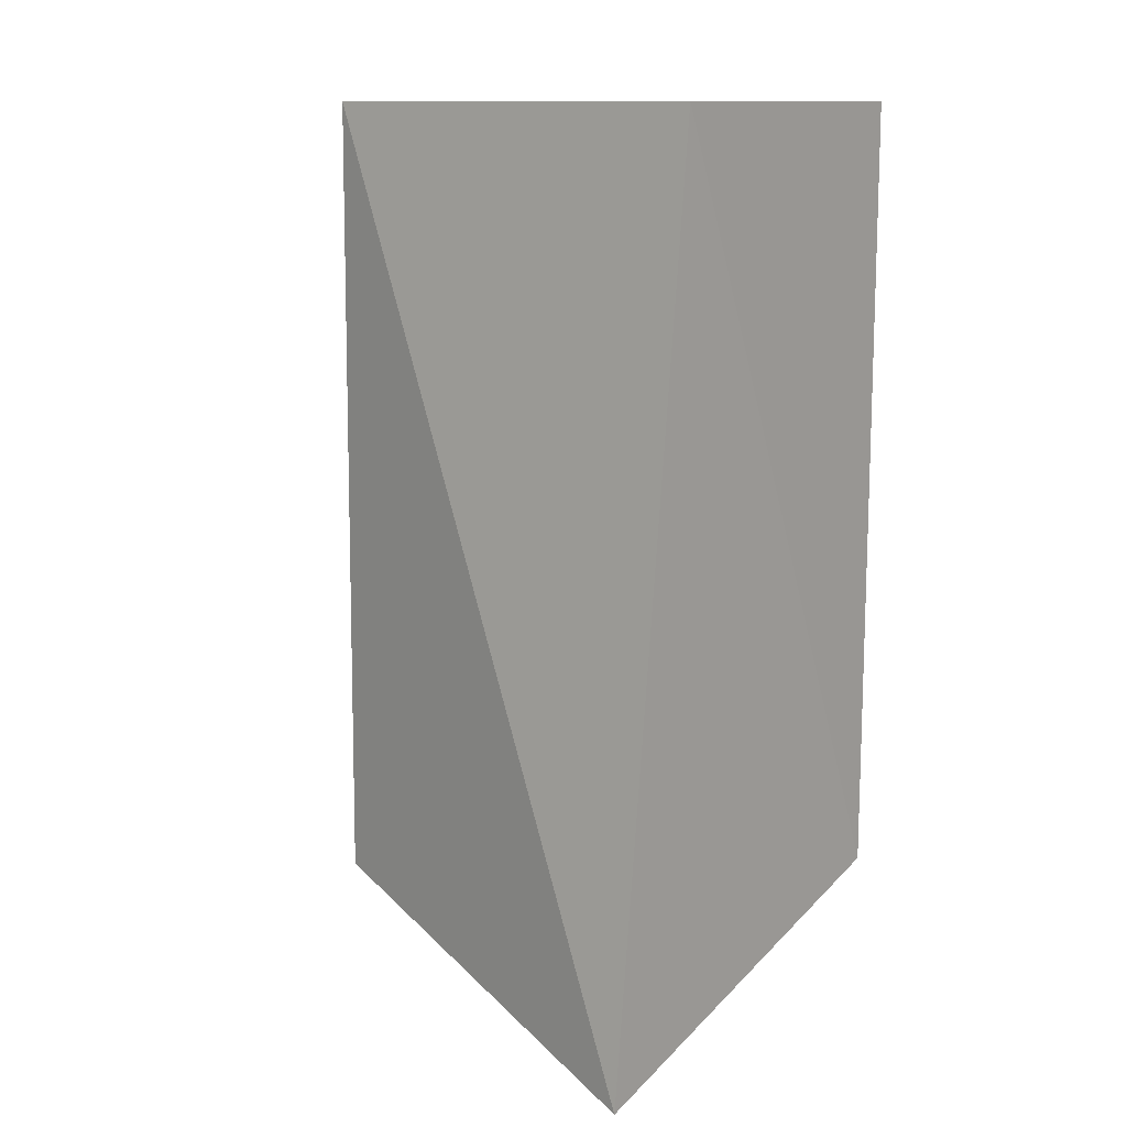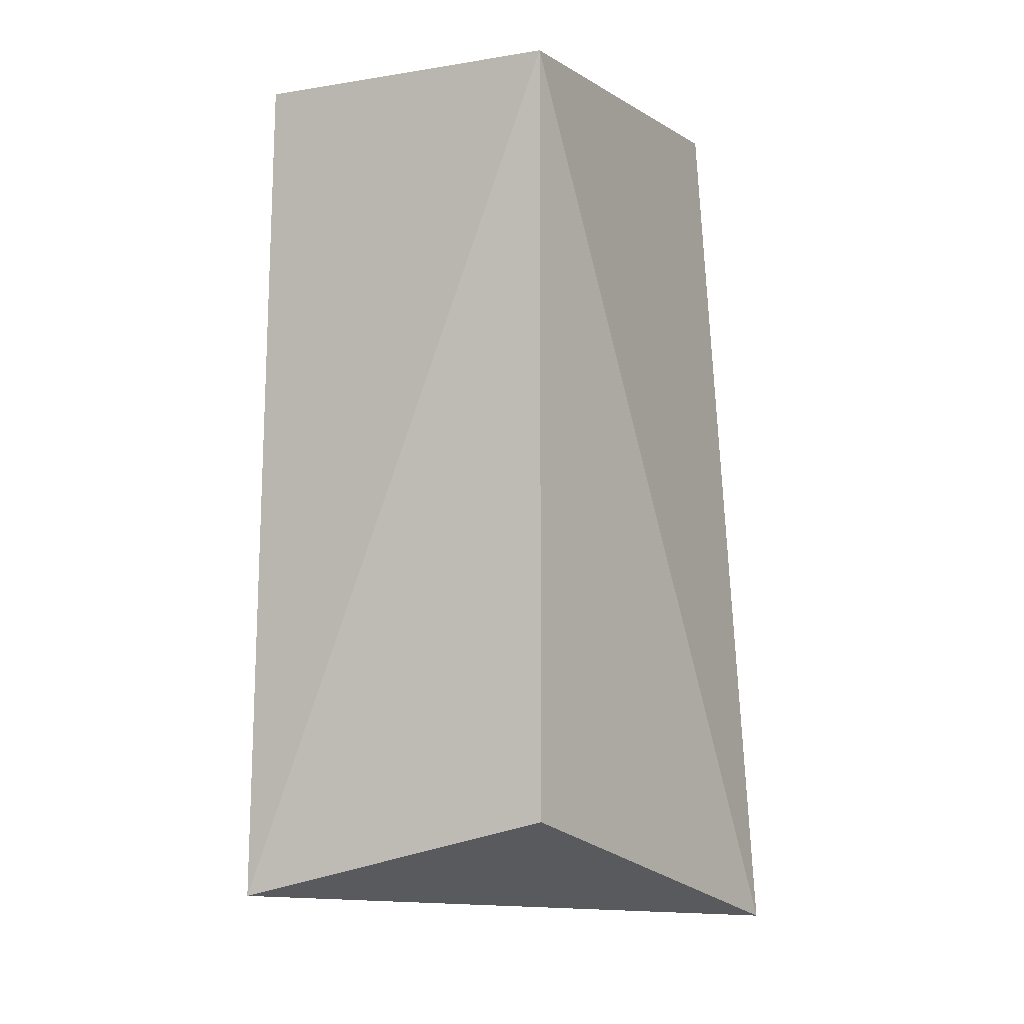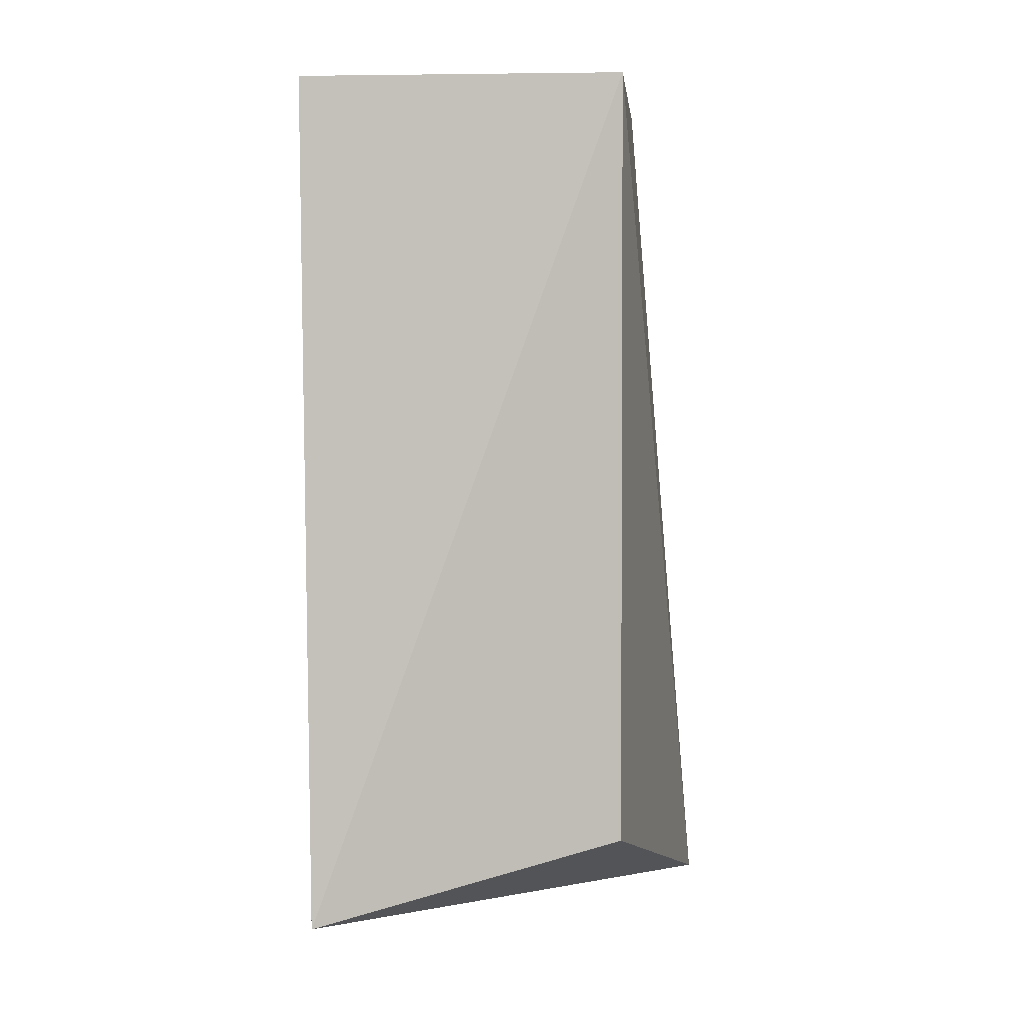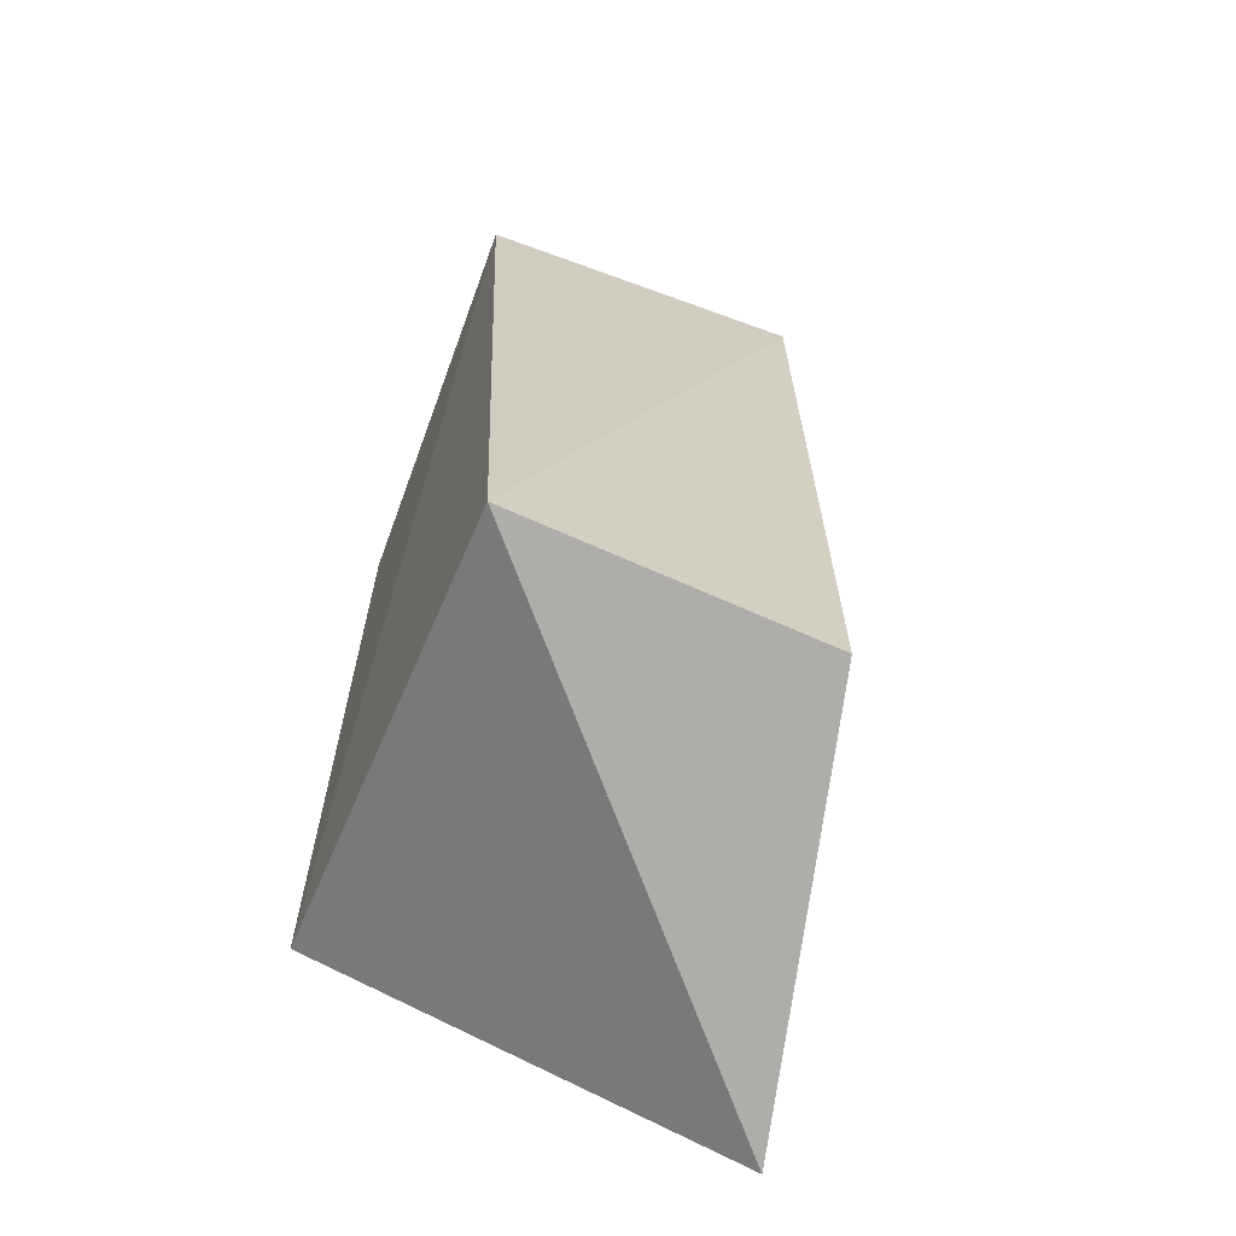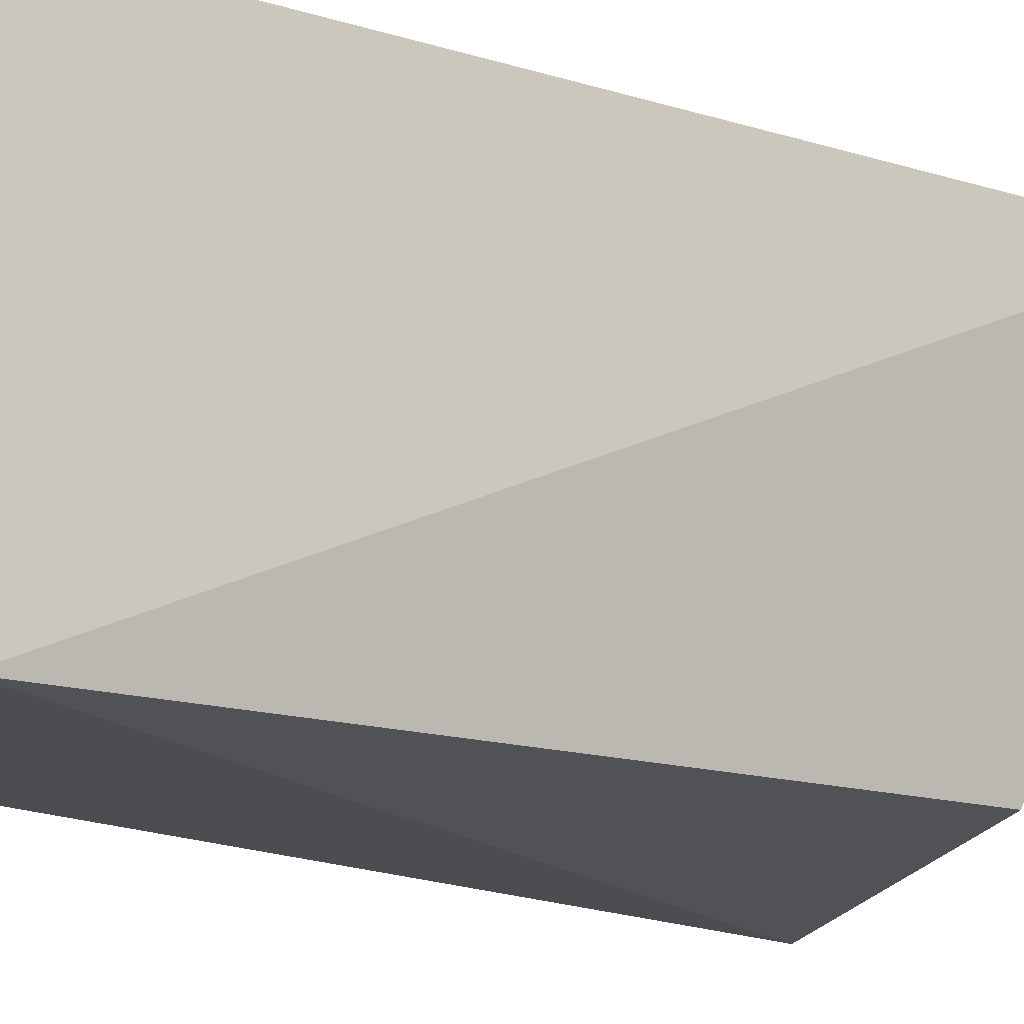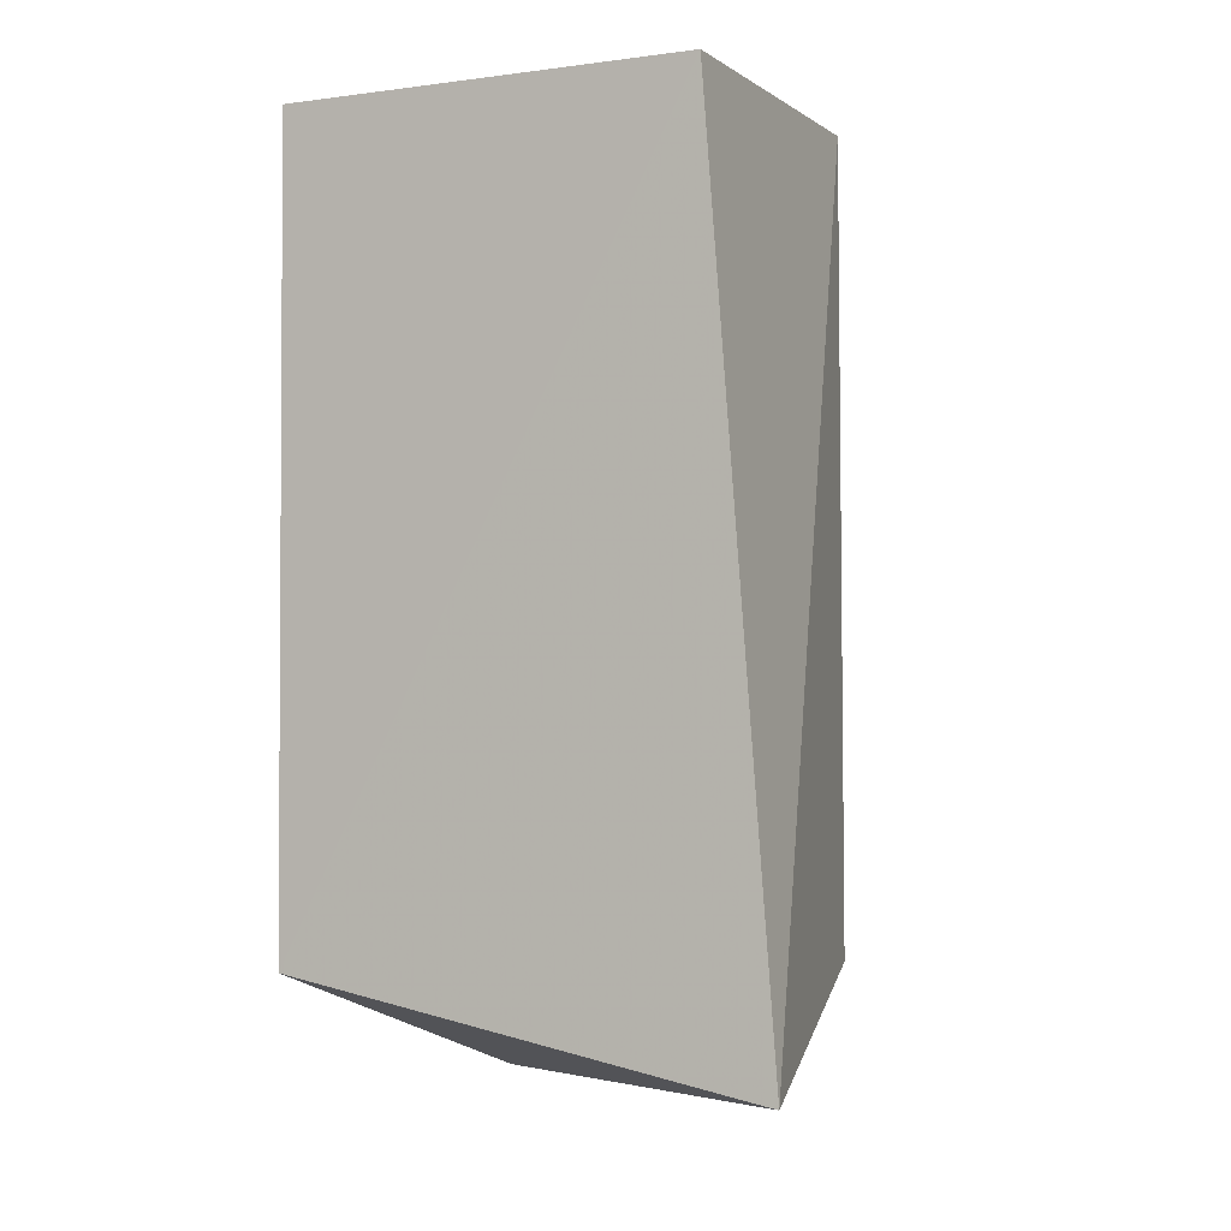
<metadata>
{"format":"obj","ext":"obj","renderer":"f3d","projection":"perspective","resolution":1024,"background":"white","views":[{"elev":12.3,"azim":-52.1,"up":"+Y"},{"elev":-4.2,"azim":-151.8,"up":"+Y"},{"elev":5.2,"azim":-175.2,"up":"+Y"},{"elev":-64.7,"azim":159.8,"up":"+Y"},{"elev":-13.1,"azim":-128.1,"up":"+Z"},{"elev":-2.0,"azim":115.6,"up":"+Y"}]}
</metadata>
<code>
v -0.3844 -0.2078 8.717e-05
v -0.241 -0.1895 -0.1672
v -0.2348 -0.1571 0.006812
v -0.3561 0.1308 0.006812
v -0.3561 0.1308 -0.1447
v -0.357 -0.1584 -0.1459
v -0.2348 0.1308 -0.1447
v -0.2348 0.1308 0.006812
f 1 2 3
f 1 3 4
f 5 1 4
f 6 5 2
f 6 2 1
f 6 1 5
f 7 3 2
f 7 2 5
f 7 5 4
f 8 7 4
f 8 4 3
f 8 3 7

</code>
